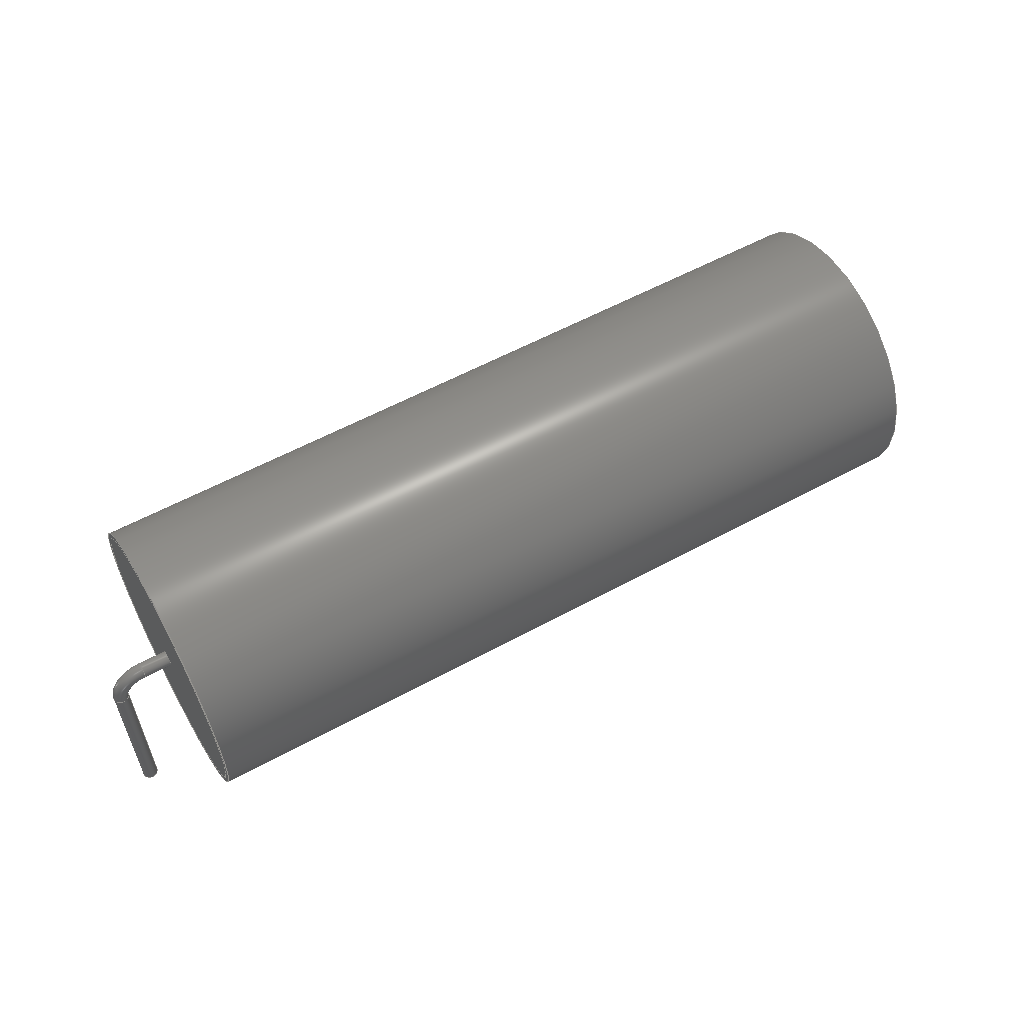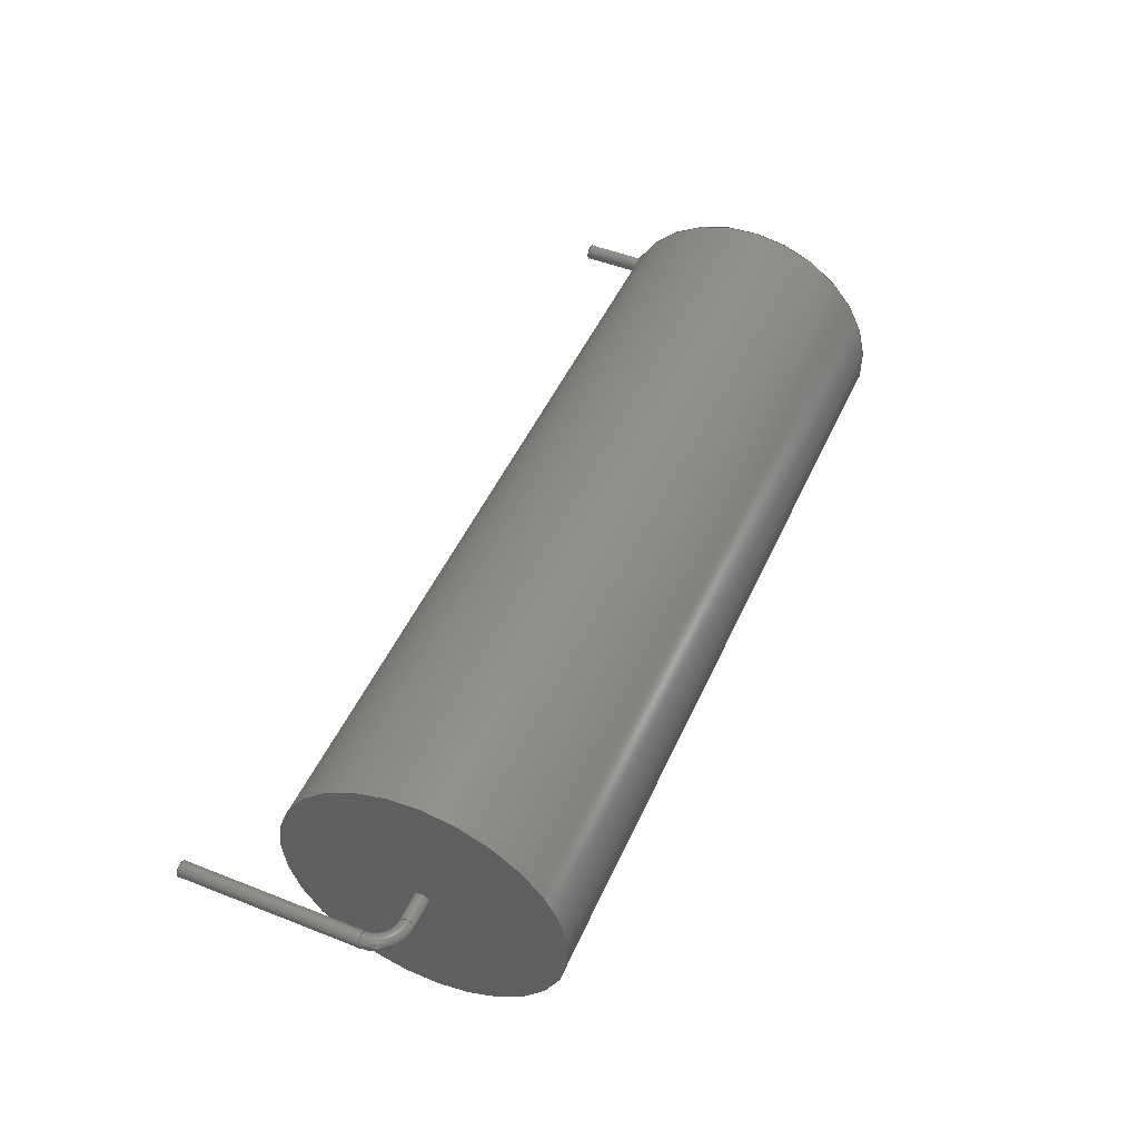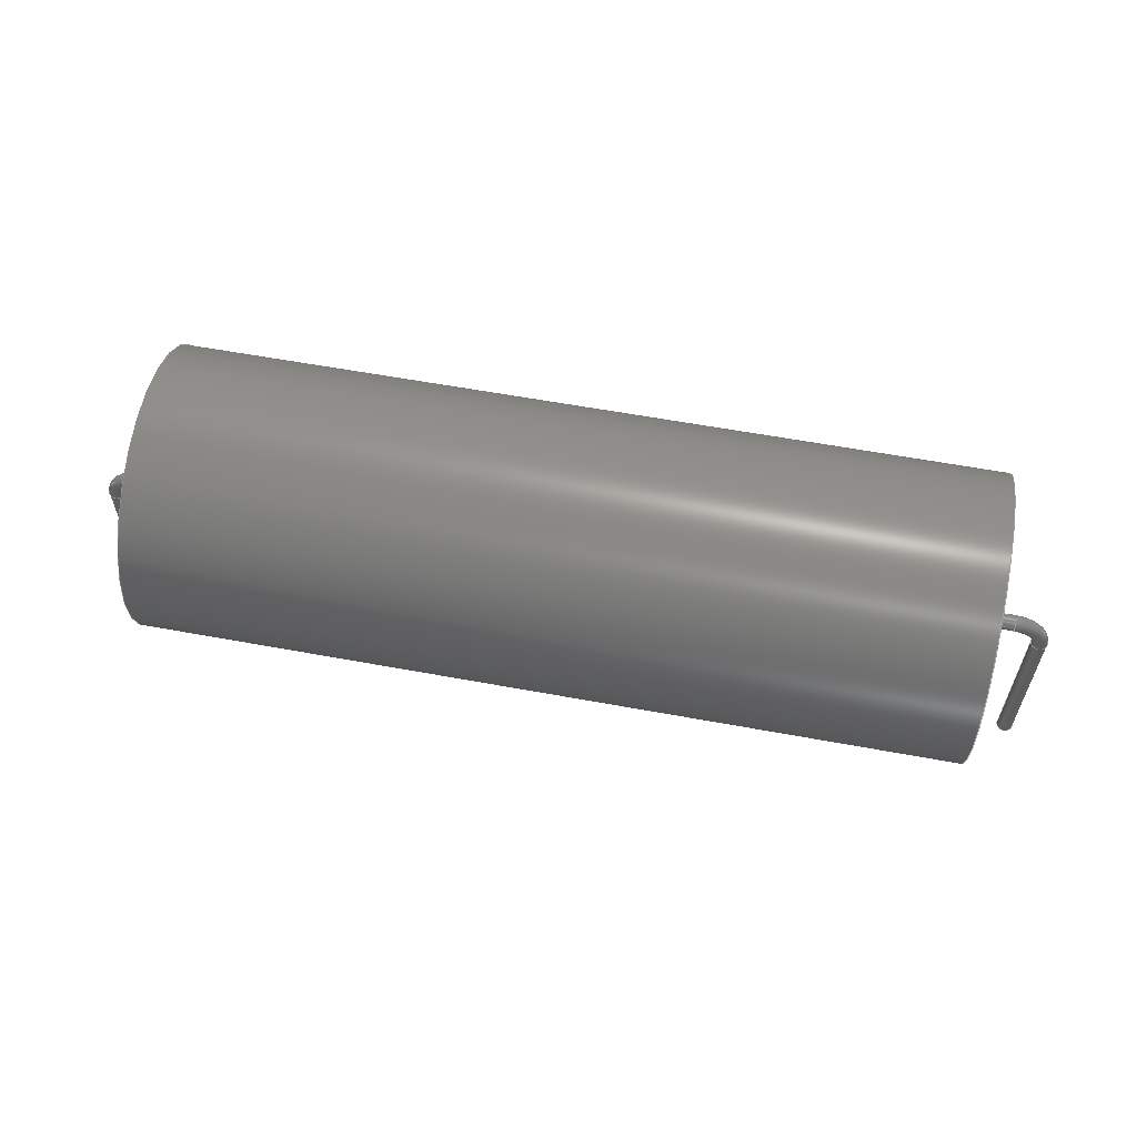
<metadata>
{"format":"step","ext":"stp","renderer":"f3d","projection":"perspective","resolution":1024,"background":"white","views":[{"elev":57.0,"azim":150.3,"up":"+Z"},{"elev":48.8,"azim":-66.4,"up":"+Y"},{"elev":60.0,"azim":10.7,"up":"+Z"}]}
</metadata>
<code>
ISO-10303-21;
DATA;
#1=MECHANICAL_DESIGN_GEOMETRIC_PRESENTATION_REPRESENTATION('',(#10,#11,
#12,#13),#325);
#2=DIMENSIONAL_EXPONENTS(0,0,0,0,0,0,0);
#3=(
CONVERSION_BASED_UNIT('degree',#4)
NAMED_UNIT(#2)
PLANE_ANGLE_UNIT()
);
#4=PLANE_ANGLE_MEASURE_WITH_UNIT(PLANE_ANGLE_MEASURE(0.01745),#328);
#5=PRESENTATION_LAYER_ASSIGNMENT('3D','',(#176,#177,#178,#179));
#6=TOROIDAL_SURFACE($,#192,1.5,0.405);
#7=TOROIDAL_SURFACE($,#201,1.5,0.405);
#8=SHAPE_REPRESENTATION_RELATIONSHIP('SRR','None',#331,#9);
#9=ADVANCED_BREP_SHAPE_REPRESENTATION($,(#176,#177,#178,#179),#324);
#10=STYLED_ITEM($,(#341),#176);
#11=STYLED_ITEM($,(#342),#177);
#12=STYLED_ITEM($,(#342),#178);
#13=STYLED_ITEM($,(#343),#179);
#14=PLANE($,#187);
#15=PLANE($,#188);
#16=PLANE($,#196);
#17=PLANE($,#197);
#18=PLANE($,#205);
#19=PLANE($,#206);
#20=PLANE($,#210);
#21=PLANE($,#211);
#22=FACE_BOUND($,#51,.T.);
#23=FACE_BOUND($,#53,.T.);
#24=FACE_BOUND($,#55,.T.);
#25=FACE_BOUND($,#57,.T.);
#26=FACE_BOUND($,#59,.T.);
#27=FACE_BOUND($,#61,.T.);
#28=FACE_BOUND($,#63,.T.);
#29=FACE_BOUND($,#67,.T.);
#30=FACE_BOUND($,#69,.T.);
#31=FACE_BOUND($,#71,.T.);
#32=FACE_BOUND($,#75,.T.);
#33=FACE_OUTER_BOUND($,#50,.T.);
#34=FACE_OUTER_BOUND($,#52,.T.);
#35=FACE_OUTER_BOUND($,#54,.T.);
#36=FACE_OUTER_BOUND($,#56,.T.);
#37=FACE_OUTER_BOUND($,#58,.T.);
#38=FACE_OUTER_BOUND($,#60,.T.);
#39=FACE_OUTER_BOUND($,#62,.T.);
#40=FACE_OUTER_BOUND($,#64,.T.);
#41=FACE_OUTER_BOUND($,#65,.T.);
#42=FACE_OUTER_BOUND($,#66,.T.);
#43=FACE_OUTER_BOUND($,#68,.T.);
#44=FACE_OUTER_BOUND($,#70,.T.);
#45=FACE_OUTER_BOUND($,#72,.T.);
#46=FACE_OUTER_BOUND($,#73,.T.);
#47=FACE_OUTER_BOUND($,#74,.T.);
#48=FACE_OUTER_BOUND($,#76,.T.);
#49=FACE_OUTER_BOUND($,#77,.T.);
#50=EDGE_LOOP($,(#120));
#51=EDGE_LOOP($,(#121));
#52=EDGE_LOOP($,(#122));
#53=EDGE_LOOP($,(#123));
#54=EDGE_LOOP($,(#124));
#55=EDGE_LOOP($,(#125));
#56=EDGE_LOOP($,(#126));
#57=EDGE_LOOP($,(#127));
#58=EDGE_LOOP($,(#128));
#59=EDGE_LOOP($,(#129));
#60=EDGE_LOOP($,(#130));
#61=EDGE_LOOP($,(#131));
#62=EDGE_LOOP($,(#132));
#63=EDGE_LOOP($,(#133));
#64=EDGE_LOOP($,(#134));
#65=EDGE_LOOP($,(#135));
#66=EDGE_LOOP($,(#136));
#67=EDGE_LOOP($,(#137));
#68=EDGE_LOOP($,(#138));
#69=EDGE_LOOP($,(#139));
#70=EDGE_LOOP($,(#140));
#71=EDGE_LOOP($,(#141));
#72=EDGE_LOOP($,(#142));
#73=EDGE_LOOP($,(#143));
#74=EDGE_LOOP($,(#144));
#75=EDGE_LOOP($,(#145));
#76=EDGE_LOOP($,(#146));
#77=EDGE_LOOP($,(#147));
#78=CIRCLE($,#182,7.05);
#79=CIRCLE($,#183,7.05);
#80=CIRCLE($,#185,7.35);
#81=CIRCLE($,#186,7.35);
#82=CIRCLE($,#190,0.405);
#83=CIRCLE($,#191,0.405);
#84=CIRCLE($,#193,0.405);
#85=CIRCLE($,#195,0.405);
#86=CIRCLE($,#199,0.405);
#87=CIRCLE($,#200,0.405);
#88=CIRCLE($,#202,0.405);
#89=CIRCLE($,#204,0.405);
#90=CIRCLE($,#208,7.05);
#91=CIRCLE($,#209,7.05);
#92=VERTEX_POINT($,#278);
#93=VERTEX_POINT($,#280);
#94=VERTEX_POINT($,#283);
#95=VERTEX_POINT($,#285);
#96=VERTEX_POINT($,#290);
#97=VERTEX_POINT($,#292);
#98=VERTEX_POINT($,#295);
#99=VERTEX_POINT($,#298);
#100=VERTEX_POINT($,#303);
#101=VERTEX_POINT($,#305);
#102=VERTEX_POINT($,#308);
#103=VERTEX_POINT($,#311);
#104=VERTEX_POINT($,#316);
#105=VERTEX_POINT($,#318);
#106=EDGE_CURVE($,#92,#92,#78,.T.);
#107=EDGE_CURVE($,#93,#93,#79,.T.);
#108=EDGE_CURVE($,#94,#94,#80,.T.);
#109=EDGE_CURVE($,#95,#95,#81,.T.);
#110=EDGE_CURVE($,#96,#96,#82,.T.);
#111=EDGE_CURVE($,#97,#97,#83,.T.);
#112=EDGE_CURVE($,#98,#98,#84,.T.);
#113=EDGE_CURVE($,#99,#99,#85,.T.);
#114=EDGE_CURVE($,#100,#100,#86,.T.);
#115=EDGE_CURVE($,#101,#101,#87,.T.);
#116=EDGE_CURVE($,#102,#102,#88,.T.);
#117=EDGE_CURVE($,#103,#103,#89,.T.);
#118=EDGE_CURVE($,#104,#104,#90,.T.);
#119=EDGE_CURVE($,#105,#105,#91,.T.);
#120=ORIENTED_EDGE($,*,*,#106,.F.);
#121=ORIENTED_EDGE($,*,*,#107,.F.);
#122=ORIENTED_EDGE($,*,*,#108,.F.);
#123=ORIENTED_EDGE($,*,*,#109,.F.);
#124=ORIENTED_EDGE($,*,*,#108,.T.);
#125=ORIENTED_EDGE($,*,*,#106,.T.);
#126=ORIENTED_EDGE($,*,*,#109,.T.);
#127=ORIENTED_EDGE($,*,*,#107,.T.);
#128=ORIENTED_EDGE($,*,*,#110,.F.);
#129=ORIENTED_EDGE($,*,*,#111,.T.);
#130=ORIENTED_EDGE($,*,*,#111,.F.);
#131=ORIENTED_EDGE($,*,*,#112,.T.);
#132=ORIENTED_EDGE($,*,*,#112,.F.);
#133=ORIENTED_EDGE($,*,*,#113,.T.);
#134=ORIENTED_EDGE($,*,*,#110,.T.);
#135=ORIENTED_EDGE($,*,*,#113,.F.);
#136=ORIENTED_EDGE($,*,*,#114,.T.);
#137=ORIENTED_EDGE($,*,*,#115,.F.);
#138=ORIENTED_EDGE($,*,*,#115,.T.);
#139=ORIENTED_EDGE($,*,*,#116,.F.);
#140=ORIENTED_EDGE($,*,*,#116,.T.);
#141=ORIENTED_EDGE($,*,*,#117,.F.);
#142=ORIENTED_EDGE($,*,*,#114,.F.);
#143=ORIENTED_EDGE($,*,*,#117,.T.);
#144=ORIENTED_EDGE($,*,*,#118,.F.);
#145=ORIENTED_EDGE($,*,*,#119,.F.);
#146=ORIENTED_EDGE($,*,*,#118,.T.);
#147=ORIENTED_EDGE($,*,*,#119,.T.);
#148=CYLINDRICAL_SURFACE($,#181,7.05);
#149=CYLINDRICAL_SURFACE($,#184,7.35);
#150=CYLINDRICAL_SURFACE($,#189,0.405);
#151=CYLINDRICAL_SURFACE($,#194,0.405);
#152=CYLINDRICAL_SURFACE($,#198,0.405);
#153=CYLINDRICAL_SURFACE($,#203,0.405);
#154=CYLINDRICAL_SURFACE($,#207,7.05);
#155=ADVANCED_FACE($,(#33,#22),#148,.F.);
#156=ADVANCED_FACE($,(#34,#23),#149,.T.);
#157=ADVANCED_FACE($,(#35,#24),#14,.T.);
#158=ADVANCED_FACE($,(#36,#25),#15,.T.);
#159=ADVANCED_FACE($,(#37,#26),#150,.T.);
#160=ADVANCED_FACE($,(#38,#27),#6,.T.);
#161=ADVANCED_FACE($,(#39,#28),#151,.T.);
#162=ADVANCED_FACE($,(#40),#16,.T.);
#163=ADVANCED_FACE($,(#41),#17,.F.);
#164=ADVANCED_FACE($,(#42,#29),#152,.T.);
#165=ADVANCED_FACE($,(#43,#30),#7,.T.);
#166=ADVANCED_FACE($,(#44,#31),#153,.T.);
#167=ADVANCED_FACE($,(#45),#18,.F.);
#168=ADVANCED_FACE($,(#46),#19,.T.);
#169=ADVANCED_FACE($,(#47,#32),#154,.T.);
#170=ADVANCED_FACE($,(#48),#20,.T.);
#171=ADVANCED_FACE($,(#49),#21,.T.);
#172=CLOSED_SHELL($,(#155,#156,#157,#158));
#173=CLOSED_SHELL($,(#159,#160,#161,#162,#163));
#174=CLOSED_SHELL($,(#164,#165,#166,#167,#168));
#175=CLOSED_SHELL($,(#169,#170,#171));
#176=MANIFOLD_SOLID_BREP('2C51',#172);
#177=MANIFOLD_SOLID_BREP('2C66',#173);
#178=MANIFOLD_SOLID_BREP('2C6A',#174);
#179=MANIFOLD_SOLID_BREP('2C77',#175);
#180=AXIS2_PLACEMENT_3D('placement',#276,#212,#213);
#181=AXIS2_PLACEMENT_3D($,#277,#214,#215);
#182=AXIS2_PLACEMENT_3D($,#279,#216,#217);
#183=AXIS2_PLACEMENT_3D($,#281,#218,#219);
#184=AXIS2_PLACEMENT_3D($,#282,#220,#221);
#185=AXIS2_PLACEMENT_3D($,#284,#222,#223);
#186=AXIS2_PLACEMENT_3D($,#286,#224,#225);
#187=AXIS2_PLACEMENT_3D($,#287,#226,#227);
#188=AXIS2_PLACEMENT_3D($,#288,#228,#229);
#189=AXIS2_PLACEMENT_3D($,#289,#230,#231);
#190=AXIS2_PLACEMENT_3D($,#291,#232,#233);
#191=AXIS2_PLACEMENT_3D($,#293,#234,#235);
#192=AXIS2_PLACEMENT_3D($,#294,#236,#237);
#193=AXIS2_PLACEMENT_3D($,#296,#238,#239);
#194=AXIS2_PLACEMENT_3D($,#297,#240,#241);
#195=AXIS2_PLACEMENT_3D($,#299,#242,#243);
#196=AXIS2_PLACEMENT_3D($,#300,#244,#245);
#197=AXIS2_PLACEMENT_3D($,#301,#246,#247);
#198=AXIS2_PLACEMENT_3D($,#302,#248,#249);
#199=AXIS2_PLACEMENT_3D($,#304,#250,#251);
#200=AXIS2_PLACEMENT_3D($,#306,#252,#253);
#201=AXIS2_PLACEMENT_3D($,#307,#254,#255);
#202=AXIS2_PLACEMENT_3D($,#309,#256,#257);
#203=AXIS2_PLACEMENT_3D($,#310,#258,#259);
#204=AXIS2_PLACEMENT_3D($,#312,#260,#261);
#205=AXIS2_PLACEMENT_3D($,#313,#262,#263);
#206=AXIS2_PLACEMENT_3D($,#314,#264,#265);
#207=AXIS2_PLACEMENT_3D($,#315,#266,#267);
#208=AXIS2_PLACEMENT_3D($,#317,#268,#269);
#209=AXIS2_PLACEMENT_3D($,#319,#270,#271);
#210=AXIS2_PLACEMENT_3D($,#320,#272,#273);
#211=AXIS2_PLACEMENT_3D($,#321,#274,#275);
#212=DIRECTION('axis',(0,0,1));
#213=DIRECTION('refdir',(1,0,0));
#214=DIRECTION('center_axis',(1,-2.22e-16,0));
#215=DIRECTION('ref_axis',(2.22e-16,1,0));
#216=DIRECTION('center_axis',(1,0,2.22e-16));
#217=DIRECTION('ref_axis',(2.22e-16,1,0));
#218=DIRECTION('center_axis',(-1,0,-2.22e-16));
#219=DIRECTION('ref_axis',(2.22e-16,1,0));
#220=DIRECTION('center_axis',(1,0,2.22e-16));
#221=DIRECTION('ref_axis',(2.22e-16,0,-1));
#222=DIRECTION('center_axis',(-1,0,-2.22e-16));
#223=DIRECTION('ref_axis',(2.22e-16,0,-1));
#224=DIRECTION('center_axis',(1,0,2.22e-16));
#225=DIRECTION('ref_axis',(2.22e-16,0,-1));
#226=DIRECTION('center_axis',(-1,0,-2.22e-16));
#227=DIRECTION('ref_axis',(0,0,1));
#228=DIRECTION('center_axis',(1,0,2.22e-16));
#229=DIRECTION('ref_axis',(0,0,-1));
#230=DIRECTION('center_axis',(1,0,0));
#231=DIRECTION('ref_axis',(0,0,1));
#232=DIRECTION('center_axis',(1,0,-1.271e-15));
#233=DIRECTION('ref_axis',(1.271e-15,0,1));
#234=DIRECTION('center_axis',(1,0,-1.271e-15));
#235=DIRECTION('ref_axis',(1.271e-15,0,1));
#236=DIRECTION('center_axis',(0,1,0));
#237=DIRECTION('ref_axis',(0,0,1));
#238=DIRECTION('center_axis',(0,0,1));
#239=DIRECTION('ref_axis',(-1,0,0));
#240=DIRECTION('center_axis',(0,0,1));
#241=DIRECTION('ref_axis',(-1,0,0));
#242=DIRECTION('center_axis',(0,0,1));
#243=DIRECTION('ref_axis',(-1,0,0));
#244=DIRECTION('center_axis',(1,0,-1.271e-15));
#245=DIRECTION('ref_axis',(0,0,-1));
#246=DIRECTION('center_axis',(0,0,1));
#247=DIRECTION('ref_axis',(1,0,0));
#248=DIRECTION('center_axis',(1,0,0));
#249=DIRECTION('ref_axis',(0,0,1));
#250=DIRECTION('center_axis',(1,0,1.271e-15));
#251=DIRECTION('ref_axis',(-1.271e-15,0,1));
#252=DIRECTION('center_axis',(1,0,1.271e-15));
#253=DIRECTION('ref_axis',(-1.271e-15,0,1));
#254=DIRECTION('center_axis',(0,1,0));
#255=DIRECTION('ref_axis',(0,0,1));
#256=DIRECTION('center_axis',(0,0,-1));
#257=DIRECTION('ref_axis',(1,0,0));
#258=DIRECTION('center_axis',(0,0,-1));
#259=DIRECTION('ref_axis',(1,0,0));
#260=DIRECTION('center_axis',(0,0,-1));
#261=DIRECTION('ref_axis',(1,0,0));
#262=DIRECTION('center_axis',(1,0,1.271e-15));
#263=DIRECTION('ref_axis',(0,0,-1));
#264=DIRECTION('center_axis',(0,0,-1));
#265=DIRECTION('ref_axis',(-1,0,0));
#266=DIRECTION('center_axis',(1,-2.22e-16,0));
#267=DIRECTION('ref_axis',(2.22e-16,1,0));
#268=DIRECTION('center_axis',(-1,2.22e-16,0));
#269=DIRECTION('ref_axis',(2.22e-16,1,0));
#270=DIRECTION('center_axis',(1,-2.22e-16,0));
#271=DIRECTION('ref_axis',(2.22e-16,1,0));
#272=DIRECTION('center_axis',(-1,2.22e-16,0));
#273=DIRECTION('ref_axis',(0,-1,0));
#274=DIRECTION('center_axis',(1,-2.22e-16,0));
#275=DIRECTION('ref_axis',(0,1,0));
#276=CARTESIAN_POINT('',(0,0,0));
#277=CARTESIAN_POINT('Origin',(-9.861e-31,-4.696e-15,
7.35));
#278=CARTESIAN_POINT('',(-21.15,7.05,7.35));
#279=CARTESIAN_POINT('Origin',(-21.15,0,7.35));
#280=CARTESIAN_POINT('',(21.15,7.05,7.35));
#281=CARTESIAN_POINT('Origin',(21.15,-9.392e-15,7.35));
#282=CARTESIAN_POINT('Origin',(-1.632e-15,0,7.35));
#283=CARTESIAN_POINT('',(-21.15,0,-1.776e-15));
#284=CARTESIAN_POINT('Origin',(-21.15,0,7.35));
#285=CARTESIAN_POINT('',(21.15,0,7.105e-15));
#286=CARTESIAN_POINT('Origin',(21.15,0,7.35));
#287=CARTESIAN_POINT('Origin',(-21.15,0,7.35));
#288=CARTESIAN_POINT('Origin',(21.15,0,7.35));
#289=CARTESIAN_POINT('Origin',(-22.65,0,7.35));
#290=CARTESIAN_POINT('',(-21.15,4.96e-17,6.945));
#291=CARTESIAN_POINT('Origin',(-21.15,0,7.35));
#292=CARTESIAN_POINT('',(-22.65,4.96e-17,6.945));
#293=CARTESIAN_POINT('Origin',(-22.65,0,7.35));
#294=CARTESIAN_POINT('Origin',(-22.65,0,5.85));
#295=CARTESIAN_POINT('',(-23.75,4.96e-17,5.85));
#296=CARTESIAN_POINT('Origin',(-24.15,0,5.85));
#297=CARTESIAN_POINT('Origin',(-24.15,0,-3.6));
#298=CARTESIAN_POINT('',(-23.75,4.96e-17,-3.6));
#299=CARTESIAN_POINT('Origin',(-24.15,0,-3.6));
#300=CARTESIAN_POINT('Origin',(-21.15,0,7.35));
#301=CARTESIAN_POINT('Origin',(-24.15,0,-3.6));
#302=CARTESIAN_POINT('Origin',(22.65,0,7.35));
#303=CARTESIAN_POINT('',(21.15,4.96e-17,6.945));
#304=CARTESIAN_POINT('Origin',(21.15,0,7.35));
#305=CARTESIAN_POINT('',(22.65,4.96e-17,6.945));
#306=CARTESIAN_POINT('Origin',(22.65,0,7.35));
#307=CARTESIAN_POINT('Origin',(22.65,0,5.85));
#308=CARTESIAN_POINT('',(23.75,4.96e-17,5.85));
#309=CARTESIAN_POINT('Origin',(24.15,0,5.85));
#310=CARTESIAN_POINT('Origin',(24.15,0,-3.6));
#311=CARTESIAN_POINT('',(23.75,4.96e-17,-3.6));
#312=CARTESIAN_POINT('Origin',(24.15,0,-3.6));
#313=CARTESIAN_POINT('Origin',(21.15,0,7.35));
#314=CARTESIAN_POINT('Origin',(24.15,0,-3.6));
#315=CARTESIAN_POINT('Origin',(-1.043e-30,-4.696e-15,
7.35));
#316=CARTESIAN_POINT('',(-21.15,7.05,7.35));
#317=CARTESIAN_POINT('Origin',(-21.15,0,7.35));
#318=CARTESIAN_POINT('',(21.15,7.05,7.35));
#319=CARTESIAN_POINT('Origin',(21.15,-9.392e-15,7.35));
#320=CARTESIAN_POINT('Origin',(-21.15,0,7.35));
#321=CARTESIAN_POINT('Origin',(21.15,-9.392e-15,7.35));
#322=UNCERTAINTY_MEASURE_WITH_UNIT(LENGTH_MEASURE(0.01),#326,
'DISTANCE_ACCURACY_VALUE',
'Maximum model space distance between geometric entities at asserted c
onnectivities');
#323=UNCERTAINTY_MEASURE_WITH_UNIT(LENGTH_MEASURE(1e-06),#326,
'DISTANCE_ACCURACY_VALUE',
'Maximum model space distance between geometric entities at asserted c
onnectivities');
#324=(
GEOMETRIC_REPRESENTATION_CONTEXT(3)
GLOBAL_UNCERTAINTY_ASSIGNED_CONTEXT((#322))
GLOBAL_UNIT_ASSIGNED_CONTEXT((#326,#328,#327))
REPRESENTATION_CONTEXT('','3D')
);
#325=(
GEOMETRIC_REPRESENTATION_CONTEXT(3)
GLOBAL_UNCERTAINTY_ASSIGNED_CONTEXT((#323))
GLOBAL_UNIT_ASSIGNED_CONTEXT((#326,#3,#327))
REPRESENTATION_CONTEXT('','3D')
);
#326=(
LENGTH_UNIT()
NAMED_UNIT(*)
SI_UNIT(.MILLI.,.METRE.)
);
#327=(
NAMED_UNIT(*)
SI_UNIT($,.STERADIAN.)
SOLID_ANGLE_UNIT()
);
#328=(
NAMED_UNIT(*)
PLANE_ANGLE_UNIT()
SI_UNIT($,.RADIAN.)
);
#329=SHAPE_DEFINITION_REPRESENTATION(#330,#331);
#330=PRODUCT_DEFINITION_SHAPE('',$,#333);
#331=SHAPE_REPRESENTATION('',(#180),#324);
#332=PRODUCT_DEFINITION_CONTEXT('part definition',#337,'design');
#333=PRODUCT_DEFINITION('Product','Product',#334,#332);
#334=PRODUCT_DEFINITION_FORMATION('',$,#339);
#335=PRODUCT_RELATED_PRODUCT_CATEGORY('Product','Product',(#339));
#336=APPLICATION_PROTOCOL_DEFINITION('international standard',
'automotive_design',2009,#337);
#337=APPLICATION_CONTEXT(
'Core Data for Automotive Mechanical Design Process');
#338=PRODUCT_CONTEXT('part definition',#337,'mechanical');
#339=PRODUCT('Product','Product',$,(#338));
#340=PRESENTATION_STYLE_ASSIGNMENT((#344));
#341=PRESENTATION_STYLE_ASSIGNMENT((#345));
#342=PRESENTATION_STYLE_ASSIGNMENT((#346));
#343=PRESENTATION_STYLE_ASSIGNMENT((#347));
#344=SURFACE_STYLE_USAGE(.BOTH.,#348);
#345=SURFACE_STYLE_USAGE(.BOTH.,#349);
#346=SURFACE_STYLE_USAGE(.BOTH.,#350);
#347=SURFACE_STYLE_USAGE(.BOTH.,#351);
#348=SURFACE_SIDE_STYLE($,(#352));
#349=SURFACE_SIDE_STYLE($,(#353));
#350=SURFACE_SIDE_STYLE($,(#354));
#351=SURFACE_SIDE_STYLE($,(#355));
#352=SURFACE_STYLE_FILL_AREA(#356);
#353=SURFACE_STYLE_FILL_AREA(#357);
#354=SURFACE_STYLE_FILL_AREA(#358);
#355=SURFACE_STYLE_FILL_AREA(#359);
#356=FILL_AREA_STYLE($,(#360));
#357=FILL_AREA_STYLE($,(#361));
#358=FILL_AREA_STYLE($,(#362));
#359=FILL_AREA_STYLE($,(#363));
#360=FILL_AREA_STYLE_COLOUR($,#364);
#361=FILL_AREA_STYLE_COLOUR($,#365);
#362=FILL_AREA_STYLE_COLOUR($,#366);
#363=FILL_AREA_STYLE_COLOUR($,#367);
#364=COLOUR_RGB('',1,1,1);
#365=COLOUR_RGB('',0.8667,0.8667,0.8667);
#366=COLOUR_RGB('',0.7333,0.7333,0.7333);
#367=COLOUR_RGB('',1,1,0.502);
ENDSEC;
END-ISO-10303-21;

</code>
